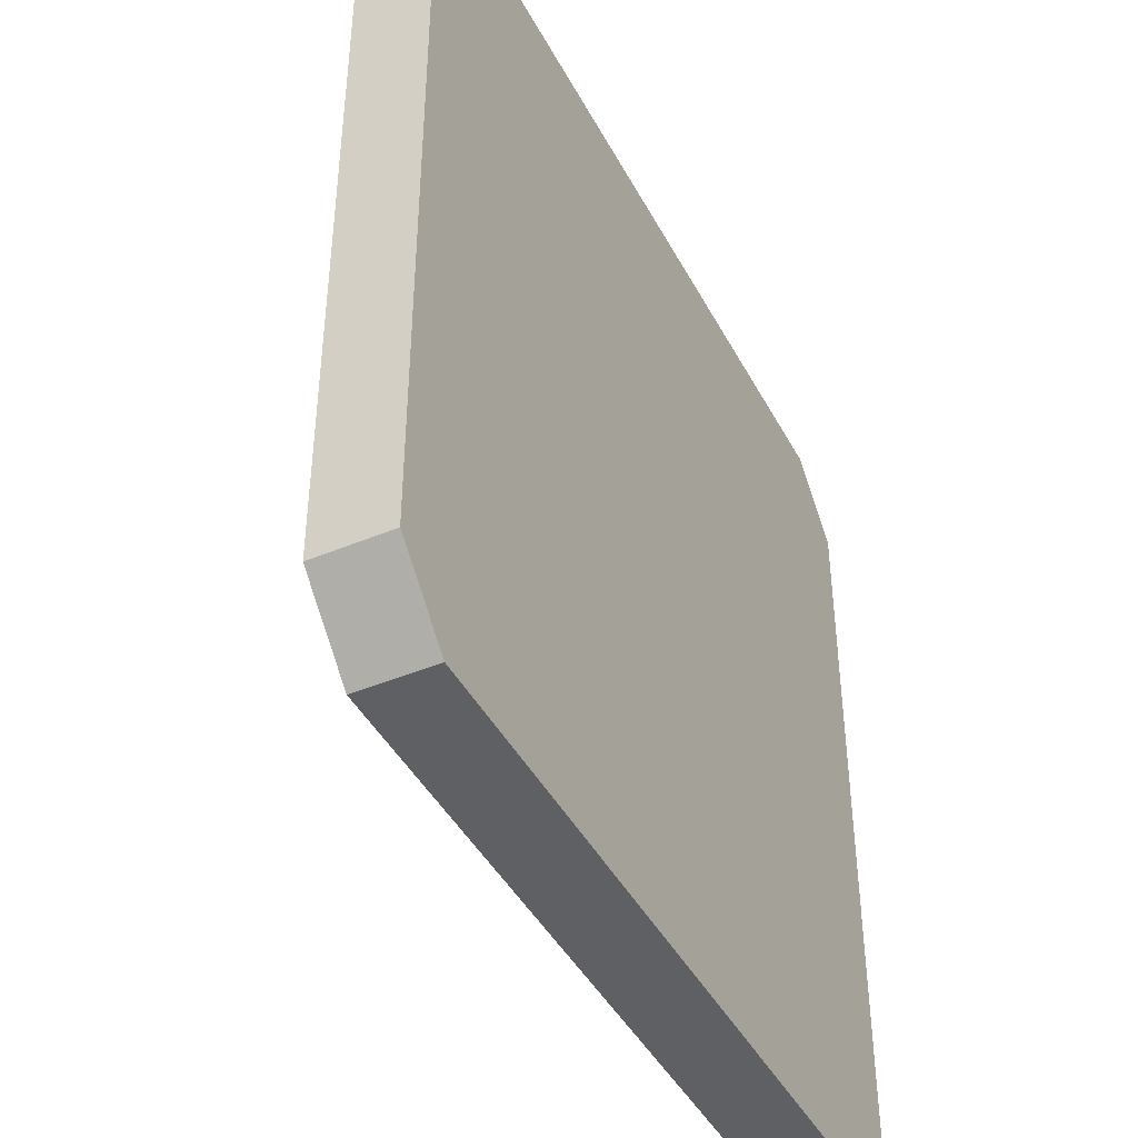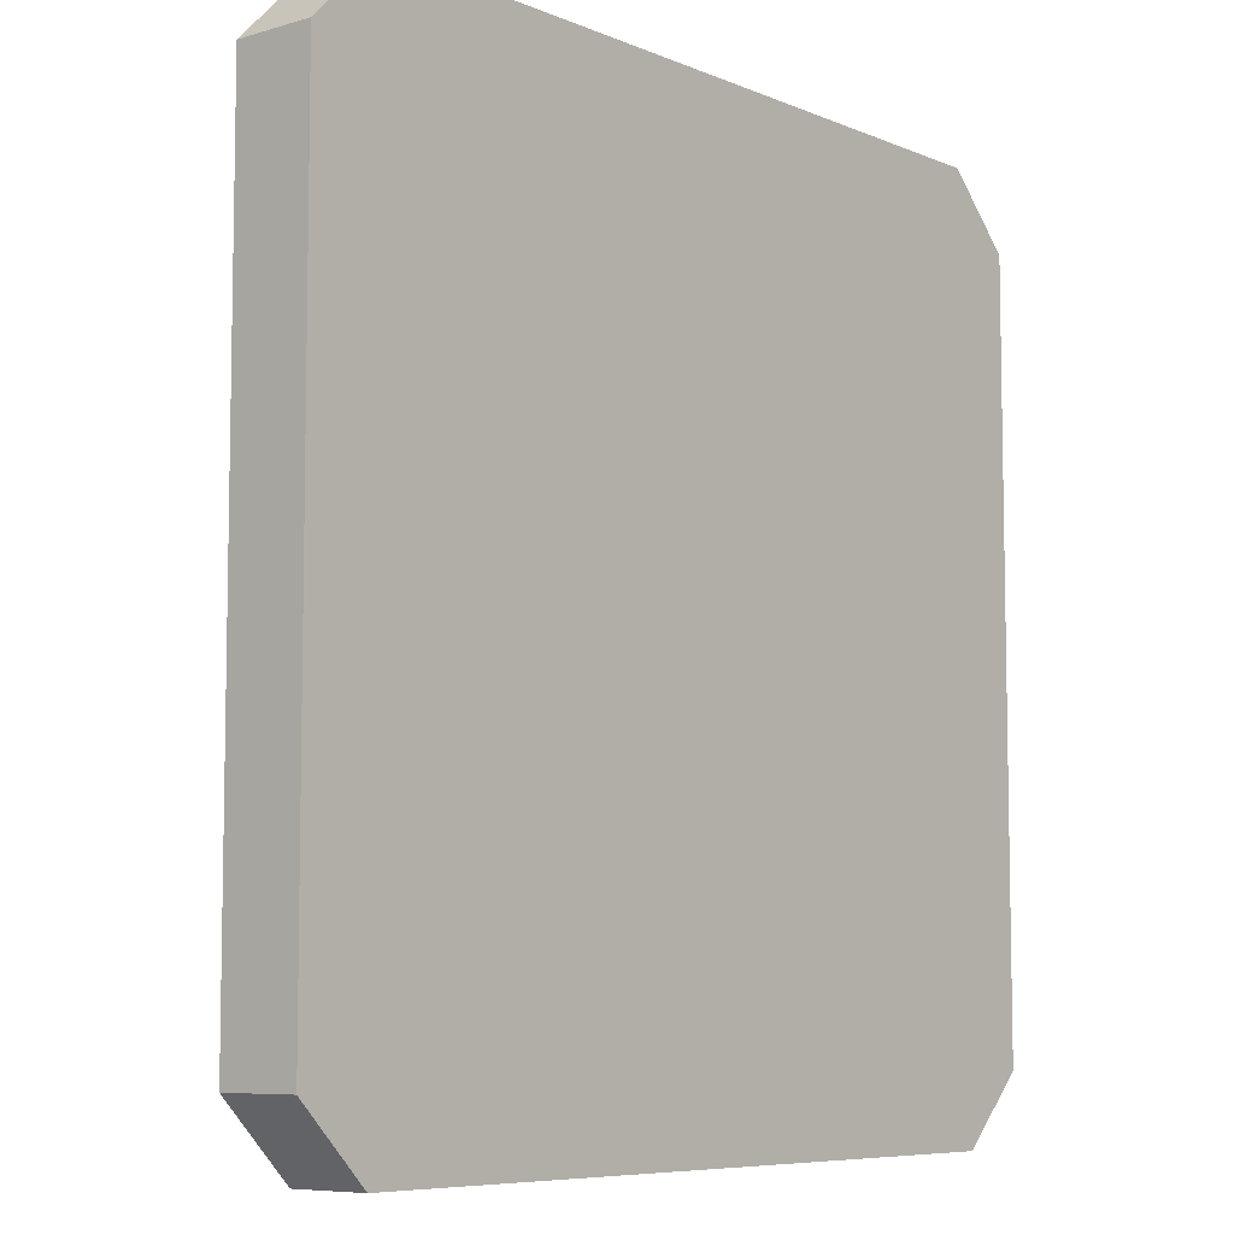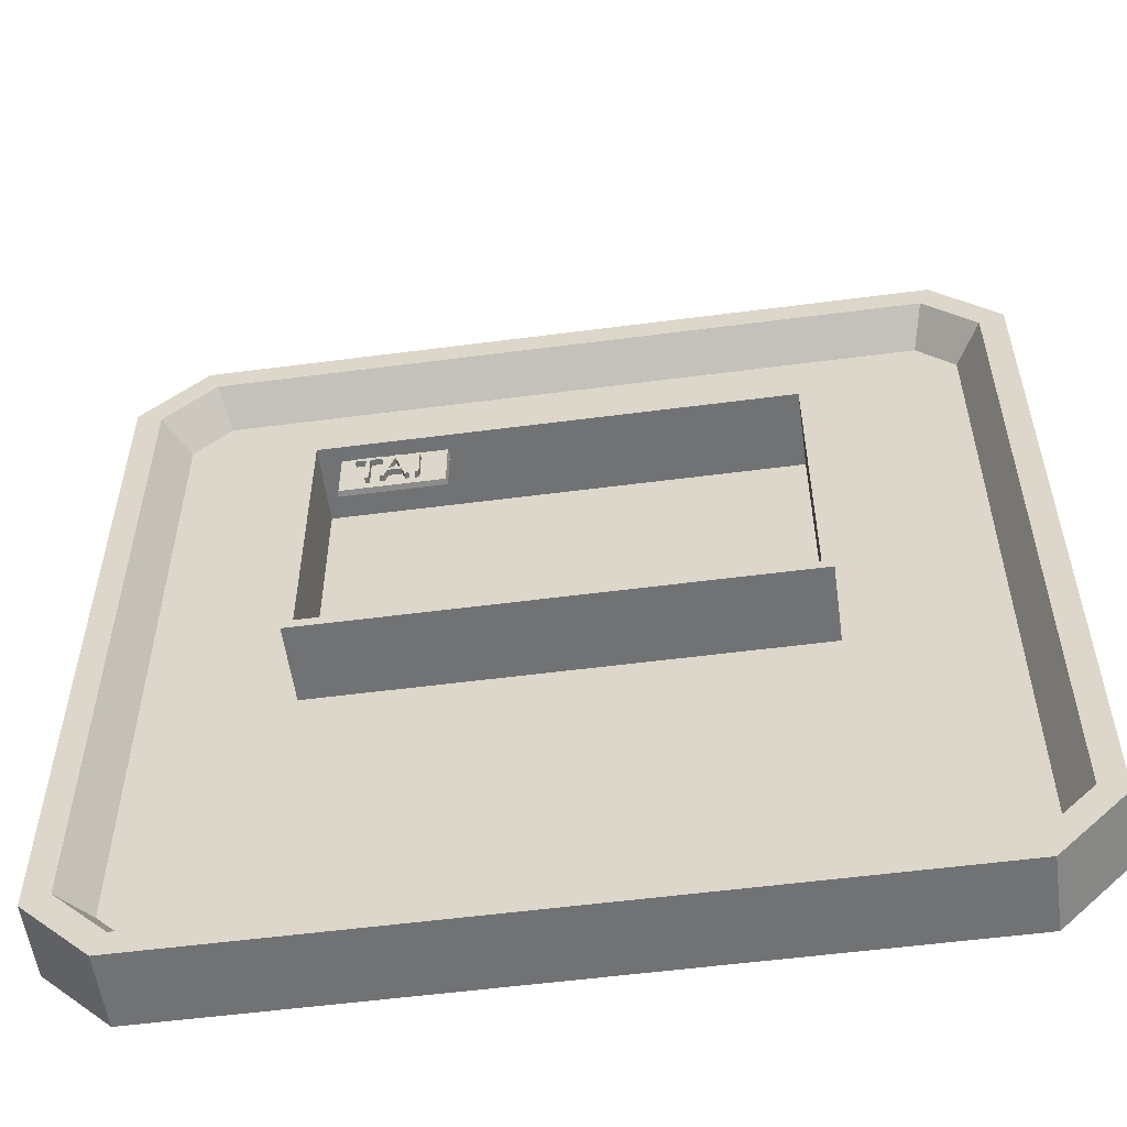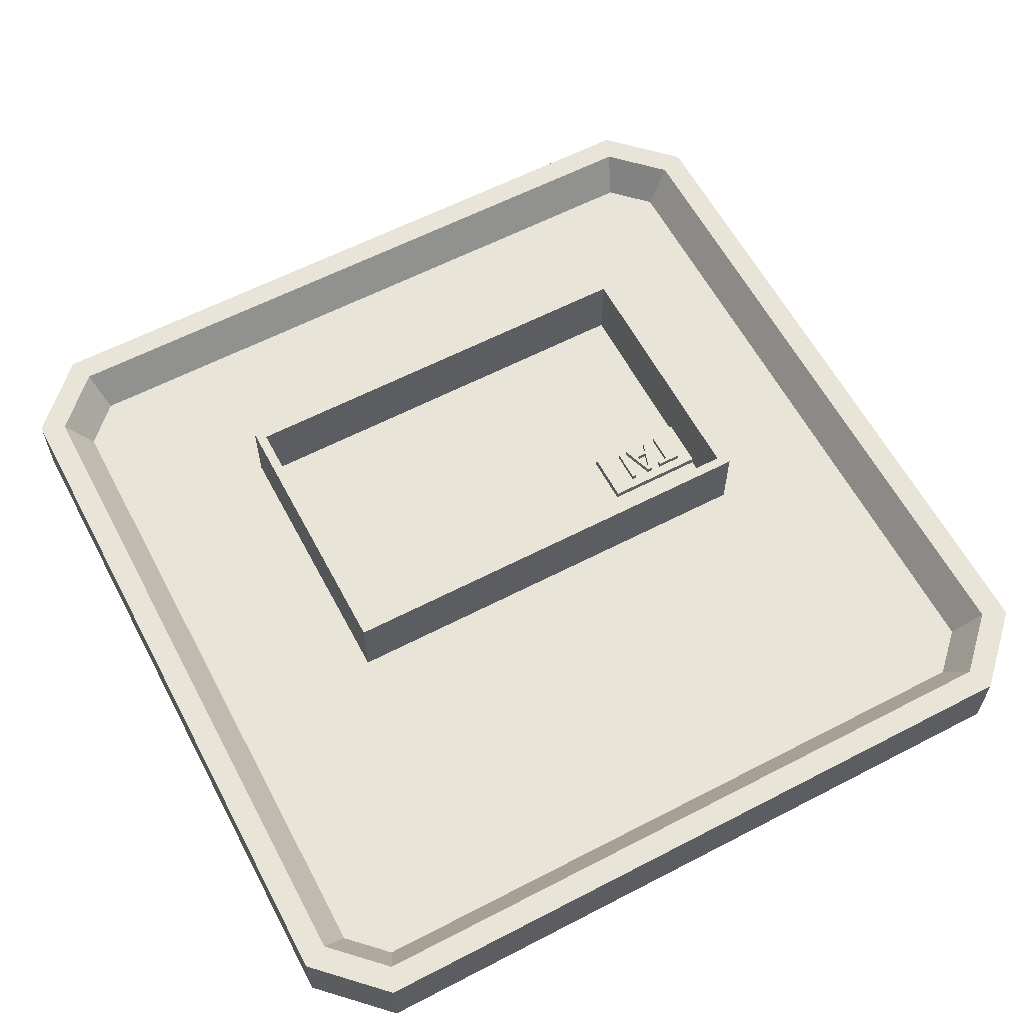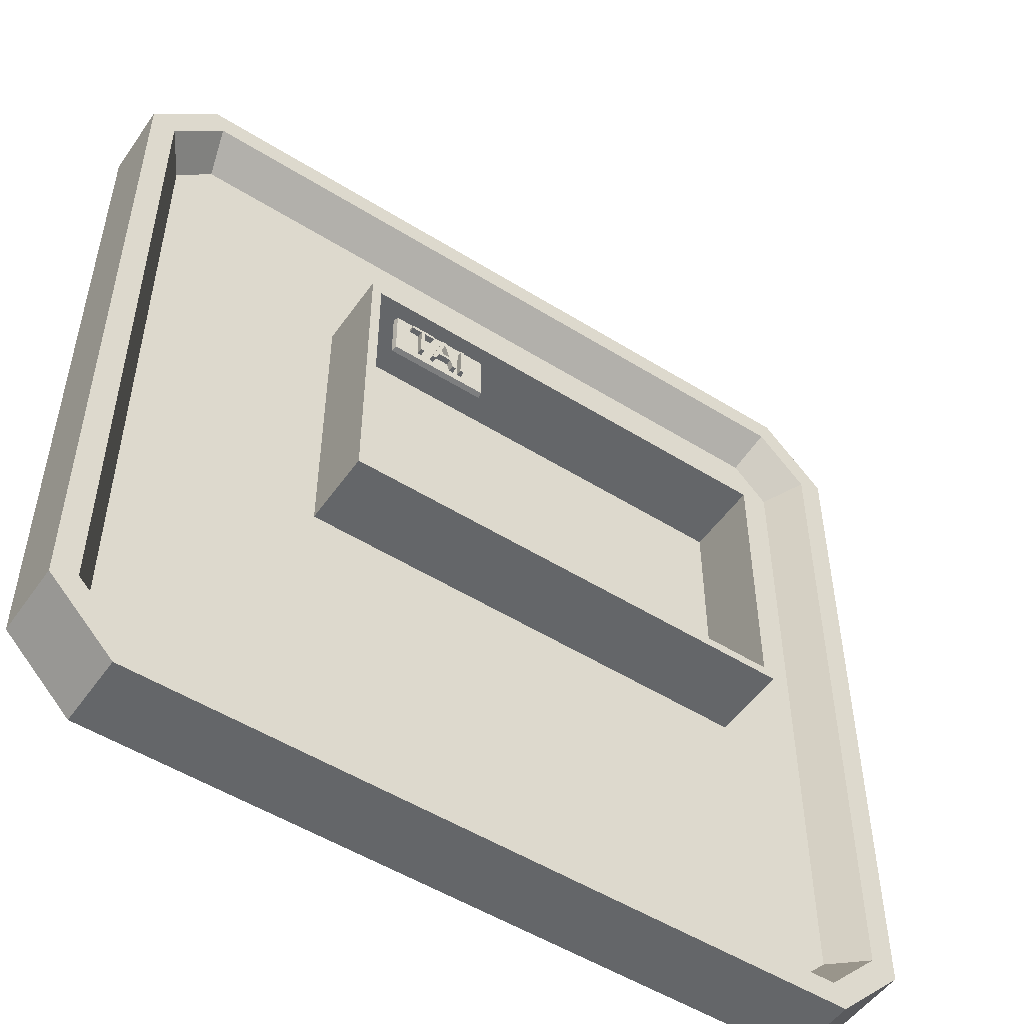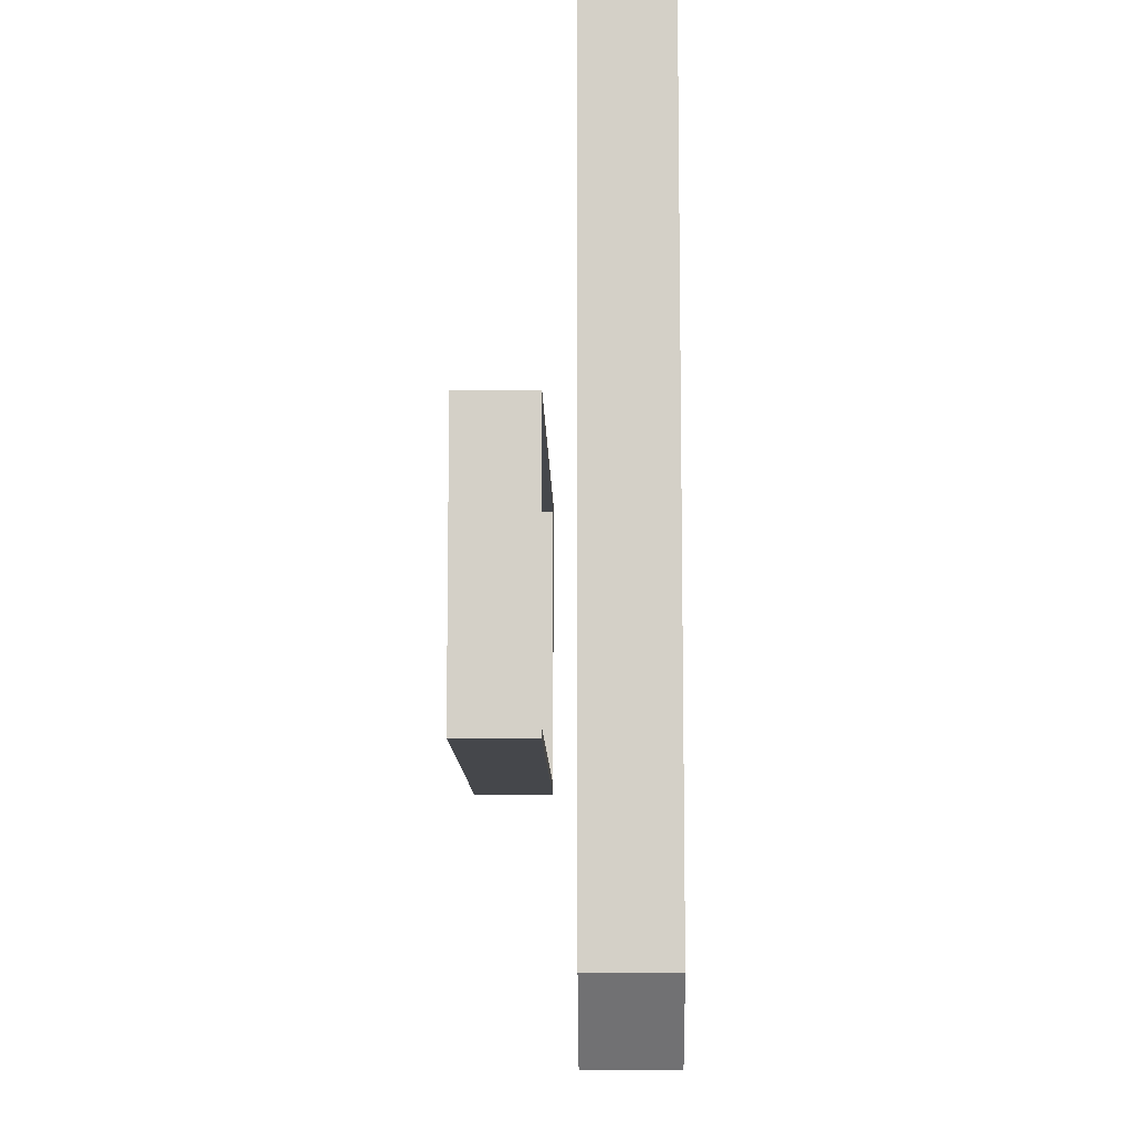
<metadata>
{"format":"obj","ext":"obj","renderer":"f3d","projection":"perspective","resolution":1024,"background":"white","views":[{"elev":-43.4,"azim":116.4,"up":"+Y"},{"elev":-7.3,"azim":130.1,"up":"+Y"},{"elev":-55.5,"azim":7.8,"up":"+Y"},{"elev":60.7,"azim":152.1,"up":"+Z"},{"elev":-51.7,"azim":-34.1,"up":"+Y"},{"elev":-10.4,"azim":90.9,"up":"+Y"}]}
</metadata>
<code>
o SM_CM_-_TAI_path1763-2.100
v -0.2545 -0.08602 0.09321
v -0.2545 0.2364 0.09329
v 0.2659 0.2364 0.09329
v 0.2546 -0.07477 0.09321
v -0.2433 -0.07477 0.09321
v -0.1852 0.1936 0.09328
v -0.1852 0.1617 0.09327
v -0.1896 0.1936 0.09328
v -0.201 0.1936 0.09328
v -0.1442 0.1617 0.09327
v -0.1745 0.1617 0.09327
v -0.1621 0.1977 0.09328
v -0.1566 0.1977 0.09328
v -0.1341 0.1617 0.09327
v -0.1386 0.1977 0.09328
v -0.1341 0.1977 0.09328
v -0.1594 0.1935 0.09328
v 0.2659 -0.086 0.007664
v -0.2545 0.2308 0.007741
v 0.2546 -0.07475 0.007667
v -0.2433 -0.07475 0.007667
v -0.1852 0.1936 0.08371
v -0.1852 0.1617 0.0837
v -0.1896 0.1617 0.0837
v -0.1896 0.1936 0.08371
v -0.201 0.1936 0.08371
v -0.1621 0.1977 0.08371
v -0.1566 0.1977 0.08371
v -0.1386 0.1617 0.0837
v -0.1534 0.1755 0.08371
v 0.2659 -0.08602 0.09321
v -0.2545 -0.086 0.007664
v -0.2545 0.2307 0.09329
v -0.2545 0.2364 0.007743
v 0.2659 0.2364 0.007743
v 0.2546 0.2251 0.00774
v 0.2546 0.2251 0.09329
v -0.2433 0.2251 0.00774
v -0.2433 0.2251 0.09329
v -0.1738 0.1936 0.08371
v -0.1738 0.1936 0.09328
v -0.1896 0.1617 0.09327
v -0.201 0.1977 0.08371
v -0.201 0.1977 0.09328
v -0.1738 0.1977 0.08371
v -0.1738 0.1977 0.09328
v -0.1442 0.1617 0.0837
v -0.1488 0.1617 0.0837
v -0.1488 0.1617 0.09327
v -0.152 0.1713 0.08371
v -0.152 0.1713 0.09327
v -0.1666 0.1713 0.08371
v -0.1666 0.1713 0.09327
v -0.1699 0.1617 0.0837
v -0.1699 0.1617 0.09327
v -0.1745 0.1617 0.0837
v -0.1341 0.1617 0.0837
v -0.1386 0.1617 0.09327
v -0.1386 0.1977 0.08371
v -0.1341 0.1977 0.08371
v -0.1534 0.1755 0.09327
v -0.1594 0.1935 0.08371
v -0.1653 0.1755 0.08371
v -0.1653 0.1755 0.09327
v -0.1058 0.1516 0.08018
v -0.1058 0.2088 0.08019
v -0.2183 0.1516 0.08018
v -0.2183 0.2088 0.08019
v -0.217 0.2078 0.08654
v -0.217 0.1526 0.08653
v -0.1071 0.2078 0.08654
v -0.1071 0.1526 0.08653
f 9 46 44
f 9 41 46
f 11 17 12
f 17 13 12
f 17 10 13
f 58 16 15
f 58 14 16
f 8 41 9
f 42 6 8
f 6 41 8
f 42 7 6
f 11 64 17
f 61 10 17
f 11 53 64
f 53 61 64
f 53 51 61
f 51 10 61
f 11 55 53
f 49 10 51
f 45 26 43
f 40 26 45
f 62 56 27
f 28 62 27
f 47 62 28
f 60 29 59
f 57 29 60
f 40 25 26
f 22 24 25
f 40 22 25
f 23 24 22
f 63 56 62
f 47 30 62
f 52 56 63
f 30 52 63
f 50 52 30
f 47 50 30
f 54 56 52
f 47 48 50
f 41 6 22 40
f 6 7 23 22
f 7 42 24 23
f 42 8 25 24
f 8 9 26 25
f 9 44 43 26
f 44 46 45 43
f 46 41 40 45
f 10 49 48 47
f 49 51 50 48
f 51 53 52 50
f 53 55 54 52
f 55 11 56 54
f 11 12 27 56
f 12 13 28 27
f 13 10 47 28
f 14 58 29 57
f 58 15 59 29
f 15 16 60 59
f 16 14 57 60
f 61 17 62 30
f 17 64 63 62
f 64 61 30 63
f 72 70 67 65
f 69 71 66 68
f 71 72 65 66
f 67 68 66 65
f 70 69 68 67
f 70 72 71 69
f 33 3 2
f 33 37 3
f 37 31 3
f 1 39 33
f 39 37 33
f 1 5 39
f 4 31 37
f 1 4 5
f 1 31 4
f 35 19 34
f 36 19 35
f 18 36 35
f 38 32 19
f 36 38 19
f 21 32 38
f 18 20 36
f 20 32 21
f 18 32 20
f 31 1 32 18
f 1 33 19 32
f 33 2 34 19
f 2 3 35 34
f 3 31 18 35
f 4 37 36 20
f 37 39 38 36
f 39 5 21 38
f 5 4 20 21
o Button_ID3
v -0.4237 0.6202 -0.02714
v 0.4221 0.6202 -0.1135
v -0.4237 0.6202 -0.1135
v 0.4221 0.6202 -0.02714
v 0.4221 0.6202 -0.02714
v -0.4237 0.6202 -0.02714
v 0.4221 0.6202 -0.1135
v -0.4237 0.6202 -0.1135
v -0.5008 0.5431 -0.1135
v -0.4237 0.6202 -0.02714
v -0.4237 0.6202 -0.1135
v -0.5008 0.5431 -0.02716
v -0.5008 0.5431 -0.02716
v -0.5008 0.5431 -0.1135
v -0.4237 0.6202 -0.02714
v -0.4237 0.6202 -0.1135
v -0.5008 -0.3027 -0.02737
v -0.4717 -0.2906 -0.02737
v -0.5008 0.5431 -0.02716
v -0.4237 -0.3798 -0.02739
v -0.4116 -0.3507 -0.02738
v 0.4221 -0.3798 -0.02739
v 0.4101 -0.3507 -0.02738
v 0.4701 -0.2906 -0.02737
v 0.4992 -0.3027 -0.02737
v 0.4701 0.5311 -0.02717
v -0.4717 0.5311 -0.02717
v -0.4237 0.6202 -0.02714
v -0.4116 0.5911 -0.02715
v 0.4221 0.6202 -0.02714
v 0.4101 0.5911 -0.02715
v 0.4992 0.5431 -0.02716
v 0.4992 -0.3027 -0.02737
v 0.4701 0.5311 -0.02717
v 0.4992 0.5431 -0.02716
v 0.4221 0.6202 -0.02714
v 0.4101 0.5911 -0.02715
v -0.4116 0.5911 -0.02715
v -0.4237 0.6202 -0.02714
v -0.4717 0.5311 -0.02717
v -0.4717 -0.2906 -0.02737
v -0.5008 0.5431 -0.02716
v 0.4701 -0.2906 -0.02737
v 0.4221 -0.3798 -0.02739
v 0.4101 -0.3507 -0.02738
v -0.4116 -0.3507 -0.02738
v -0.4237 -0.3798 -0.02739
v -0.5008 -0.3027 -0.02737
v 0.4221 0.6202 -0.02714
v 0.4992 0.5431 -0.1135
v 0.4221 0.6202 -0.1135
v 0.4992 0.5431 -0.02716
v 0.4992 0.5431 -0.02716
v 0.4221 0.6202 -0.02714
v 0.4992 0.5431 -0.1135
v 0.4221 0.6202 -0.1135
v -0.4237 0.6202 -0.1135
v -0.5008 -0.3027 -0.1137
v -0.5008 0.5431 -0.1135
v -0.4237 -0.3798 -0.1138
v 0.4221 0.6202 -0.1135
v 0.4221 -0.3798 -0.1138
v 0.4992 0.5431 -0.1135
v 0.4992 -0.3027 -0.1137
v 0.4992 -0.3027 -0.1137
v 0.4992 0.5431 -0.1135
v 0.4221 -0.3798 -0.1138
v 0.4221 0.6202 -0.1135
v -0.4237 -0.3798 -0.1138
v -0.4237 0.6202 -0.1135
v -0.5008 -0.3027 -0.1137
v -0.5008 0.5431 -0.1135
v -0.5008 0.5431 -0.02716
v -0.5008 -0.3027 -0.1137
v -0.5008 -0.3027 -0.02737
v -0.5008 0.5431 -0.1135
v -0.5008 0.5431 -0.1135
v -0.5008 0.5431 -0.02716
v -0.5008 -0.3027 -0.1137
v -0.5008 -0.3027 -0.02737
v 0.4992 -0.3027 -0.02737
v 0.4221 -0.3798 -0.1138
v 0.4992 -0.3027 -0.1137
v 0.4221 -0.3798 -0.02739
v 0.4221 -0.3798 -0.02739
v 0.4992 -0.3027 -0.02737
v 0.4221 -0.3798 -0.1138
v 0.4992 -0.3027 -0.1137
v 0.4992 0.5431 -0.1135
v 0.4992 -0.3027 -0.02737
v 0.4992 -0.3027 -0.1137
v 0.4992 0.5431 -0.02716
v 0.4992 0.5431 -0.02716
v 0.4992 0.5431 -0.1135
v 0.4992 -0.3027 -0.02737
v 0.4992 -0.3027 -0.1137
v -0.4237 -0.3798 -0.02739
v -0.5008 -0.3027 -0.1137
v -0.4237 -0.3798 -0.1138
v -0.5008 -0.3027 -0.02737
v -0.5008 -0.3027 -0.02737
v -0.4237 -0.3798 -0.02739
v -0.5008 -0.3027 -0.1137
v -0.4237 -0.3798 -0.1138
v 0.4221 -0.3798 -0.02739
v -0.4237 -0.3798 -0.1138
v 0.4221 -0.3798 -0.1138
v -0.4237 -0.3798 -0.02739
v -0.4237 -0.3798 -0.02739
v 0.4221 -0.3798 -0.02739
v -0.4237 -0.3798 -0.1138
v 0.4221 -0.3798 -0.1138
f 73 74 75
f 74 73 76
f 81 82 83
f 82 81 84
f 89 90 91
f 90 89 92
f 90 92 93
f 93 92 94
f 93 94 95
f 95 94 96
f 96 94 97
f 96 97 98
f 91 99 100
f 99 91 90
f 100 99 101
f 100 101 102
f 102 101 103
f 102 103 98
f 102 98 104
f 104 98 97
f 121 122 123
f 122 121 124
f 129 130 131
f 130 129 132
f 132 129 133
f 132 133 134
f 134 133 135
f 134 135 136
f 145 146 147
f 146 145 148
f 153 154 155
f 154 153 156
f 161 162 163
f 162 161 164
f 169 170 171
f 170 169 172
f 177 178 179
f 178 177 180
f 77 78 79
f 80 79 78
f 85 86 87
f 88 87 86
f 105 106 107
f 107 106 108
f 106 109 108
f 109 110 108
f 108 110 111
f 110 112 111
f 113 114 112
f 111 112 114
f 106 105 115
f 105 116 115
f 115 116 117
f 117 116 118
f 116 119 118
f 118 119 113
f 119 120 113
f 114 113 120
f 125 126 127
f 128 127 126
f 137 138 139
f 138 140 139
f 139 140 141
f 140 142 141
f 141 142 143
f 144 143 142
f 149 150 151
f 152 151 150
f 157 158 159
f 160 159 158
f 165 166 167
f 168 167 166
f 173 174 175
f 176 175 174
f 181 182 183
f 184 183 182
o Button.001_ID13
v 0.4701 0.5311 -0.02717
v 0.441 -0.2786 -0.07162
v 0.4701 -0.2906 -0.02737
v 0.441 0.519 -0.07143
v 0.441 0.519 -0.07143
v 0.4701 0.5311 -0.02717
v 0.441 -0.2786 -0.07162
v 0.4701 -0.2906 -0.02737
v 0.4701 -0.2906 -0.02737
v 0.398 -0.3216 -0.07163
v 0.4101 -0.3507 -0.02738
v 0.441 -0.2786 -0.07162
v 0.441 -0.2786 -0.07162
v 0.4701 -0.2906 -0.02737
v 0.398 -0.3216 -0.07163
v 0.4101 -0.3507 -0.02738
v 0.4701 0.5311 -0.02717
v 0.398 0.562 -0.07142
v 0.441 0.519 -0.07143
v 0.4101 0.5911 -0.02715
v 0.4101 0.5911 -0.02715
v 0.4701 0.5311 -0.02717
v 0.398 0.562 -0.07142
v 0.441 0.519 -0.07143
v -0.3995 -0.3216 -0.07163
v -0.4426 0.519 -0.07143
v -0.4426 -0.2786 -0.07162
v -0.3995 0.562 -0.07142
v 0.398 -0.3216 -0.07163
v 0.398 0.562 -0.07142
v 0.441 -0.2786 -0.07162
v 0.441 0.519 -0.07143
v 0.441 0.519 -0.07143
v 0.441 -0.2786 -0.07162
v 0.398 0.562 -0.07142
v 0.398 -0.3216 -0.07163
v -0.3995 0.562 -0.07142
v -0.3995 -0.3216 -0.07163
v -0.4426 0.519 -0.07143
v -0.4426 -0.2786 -0.07162
v -0.4116 -0.3507 -0.02738
v 0.398 -0.3216 -0.07163
v -0.3995 -0.3216 -0.07163
v 0.4101 -0.3507 -0.02738
v 0.4101 -0.3507 -0.02738
v -0.4116 -0.3507 -0.02738
v 0.398 -0.3216 -0.07163
v -0.3995 -0.3216 -0.07163
v 0.4101 0.5911 -0.02715
v -0.3995 0.562 -0.07142
v 0.398 0.562 -0.07142
v -0.4116 0.5911 -0.02715
v -0.4116 0.5911 -0.02715
v 0.4101 0.5911 -0.02715
v -0.3995 0.562 -0.07142
v 0.398 0.562 -0.07142
v -0.3995 0.562 -0.07142
v -0.4717 0.5311 -0.02717
v -0.4426 0.519 -0.07143
v -0.4116 0.5911 -0.02715
v -0.4116 0.5911 -0.02715
v -0.3995 0.562 -0.07142
v -0.4717 0.5311 -0.02717
v -0.4426 0.519 -0.07143
v -0.4426 -0.2786 -0.07162
v -0.4717 0.5311 -0.02717
v -0.4717 -0.2906 -0.02737
v -0.4426 0.519 -0.07143
v -0.4426 0.519 -0.07143
v -0.4426 -0.2786 -0.07162
v -0.4717 0.5311 -0.02717
v -0.4717 -0.2906 -0.02737
v -0.4426 -0.2786 -0.07162
v -0.4116 -0.3507 -0.02738
v -0.3995 -0.3216 -0.07163
v -0.4717 -0.2906 -0.02737
v -0.4717 -0.2906 -0.02737
v -0.4426 -0.2786 -0.07162
v -0.4116 -0.3507 -0.02738
v -0.3995 -0.3216 -0.07163
f 185 186 187
f 186 185 188
f 193 194 195
f 194 193 196
f 201 202 203
f 202 201 204
f 209 210 211
f 210 209 212
f 212 209 213
f 212 213 214
f 214 213 215
f 214 215 216
f 225 226 227
f 226 225 228
f 233 234 235
f 234 233 236
f 241 242 243
f 242 241 244
f 249 250 251
f 250 249 252
f 257 258 259
f 258 257 260
f 189 190 191
f 192 191 190
f 197 198 199
f 200 199 198
f 205 206 207
f 208 207 206
f 217 218 219
f 218 220 219
f 219 220 221
f 220 222 221
f 221 222 223
f 224 223 222
f 229 230 231
f 232 231 230
f 237 238 239
f 240 239 238
f 245 246 247
f 248 247 246
f 253 254 255
f 256 255 254
f 261 262 263
f 264 263 262

</code>
